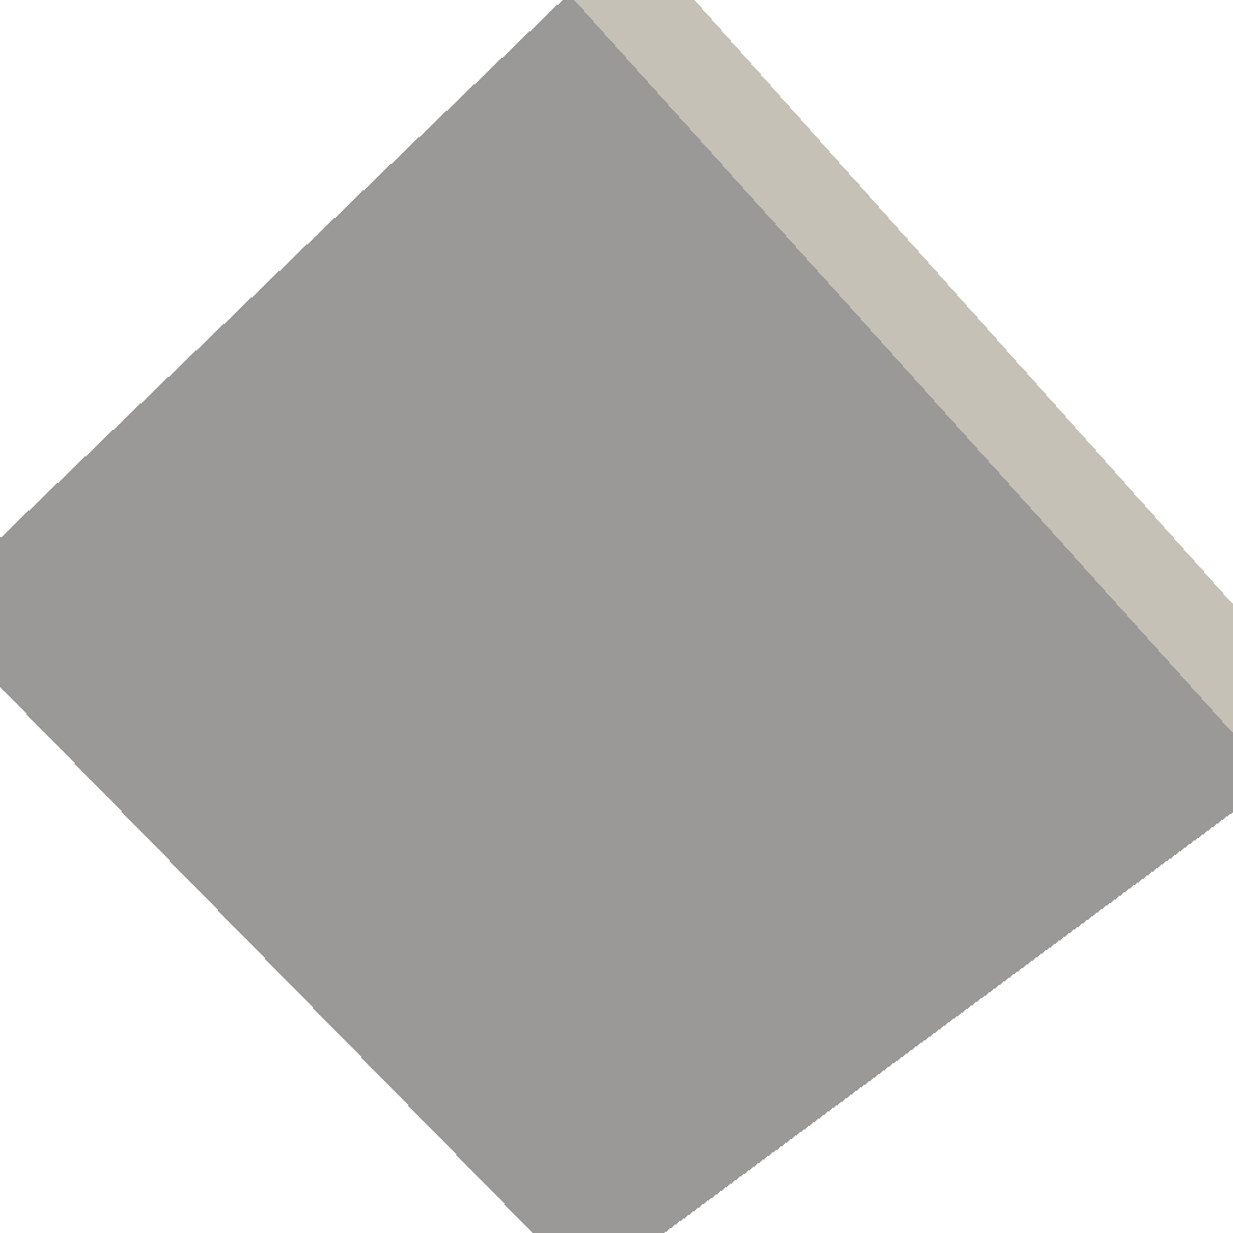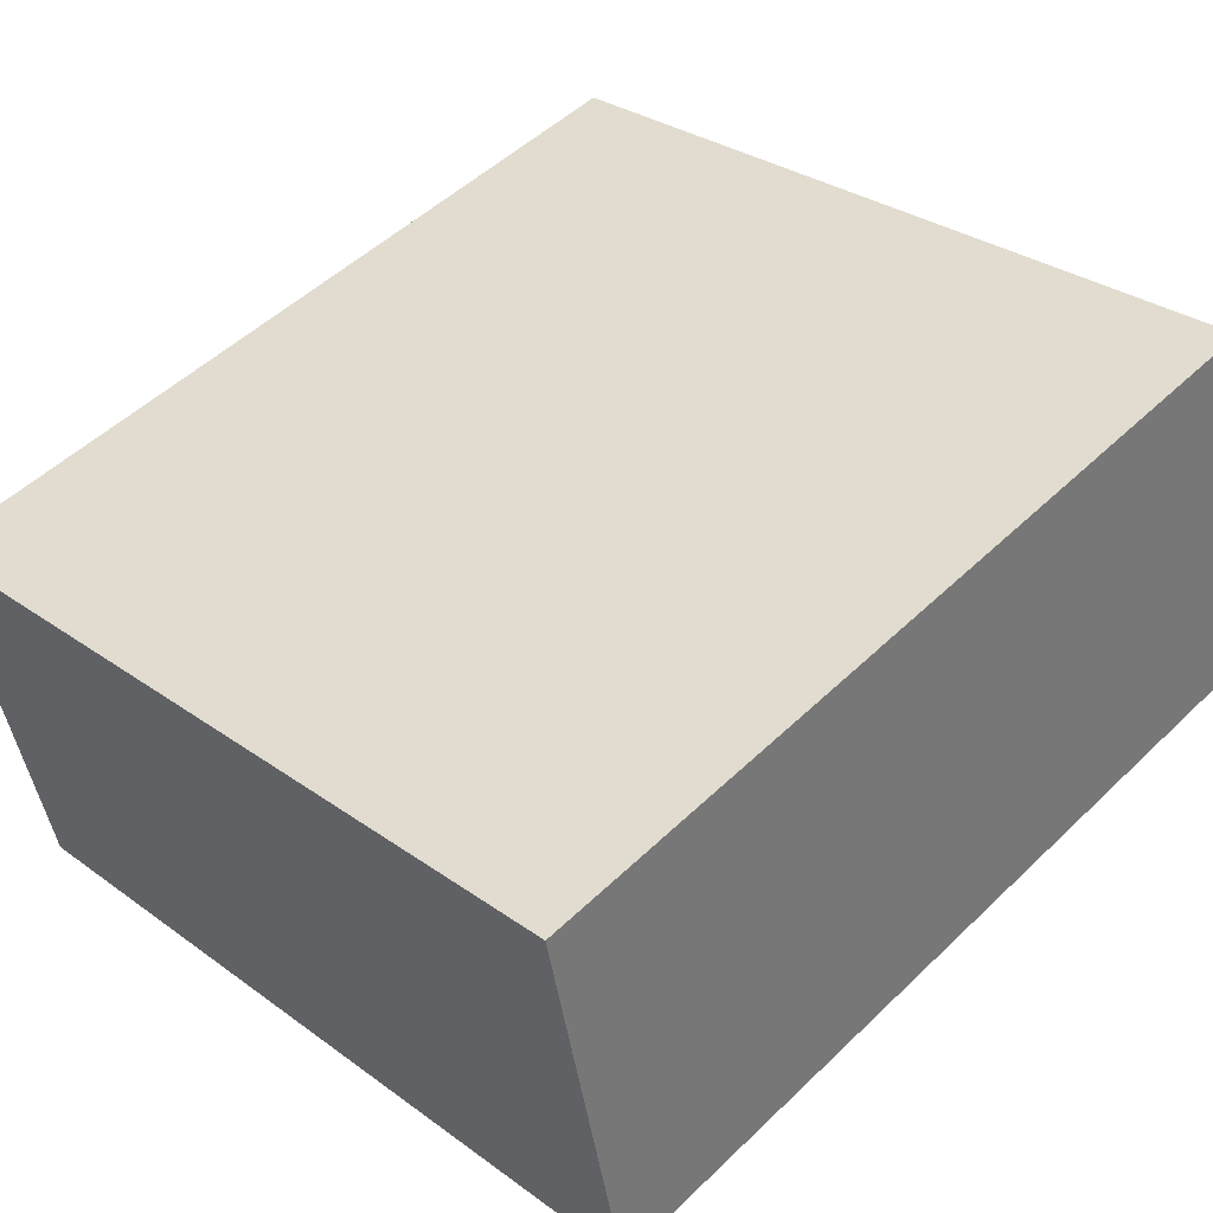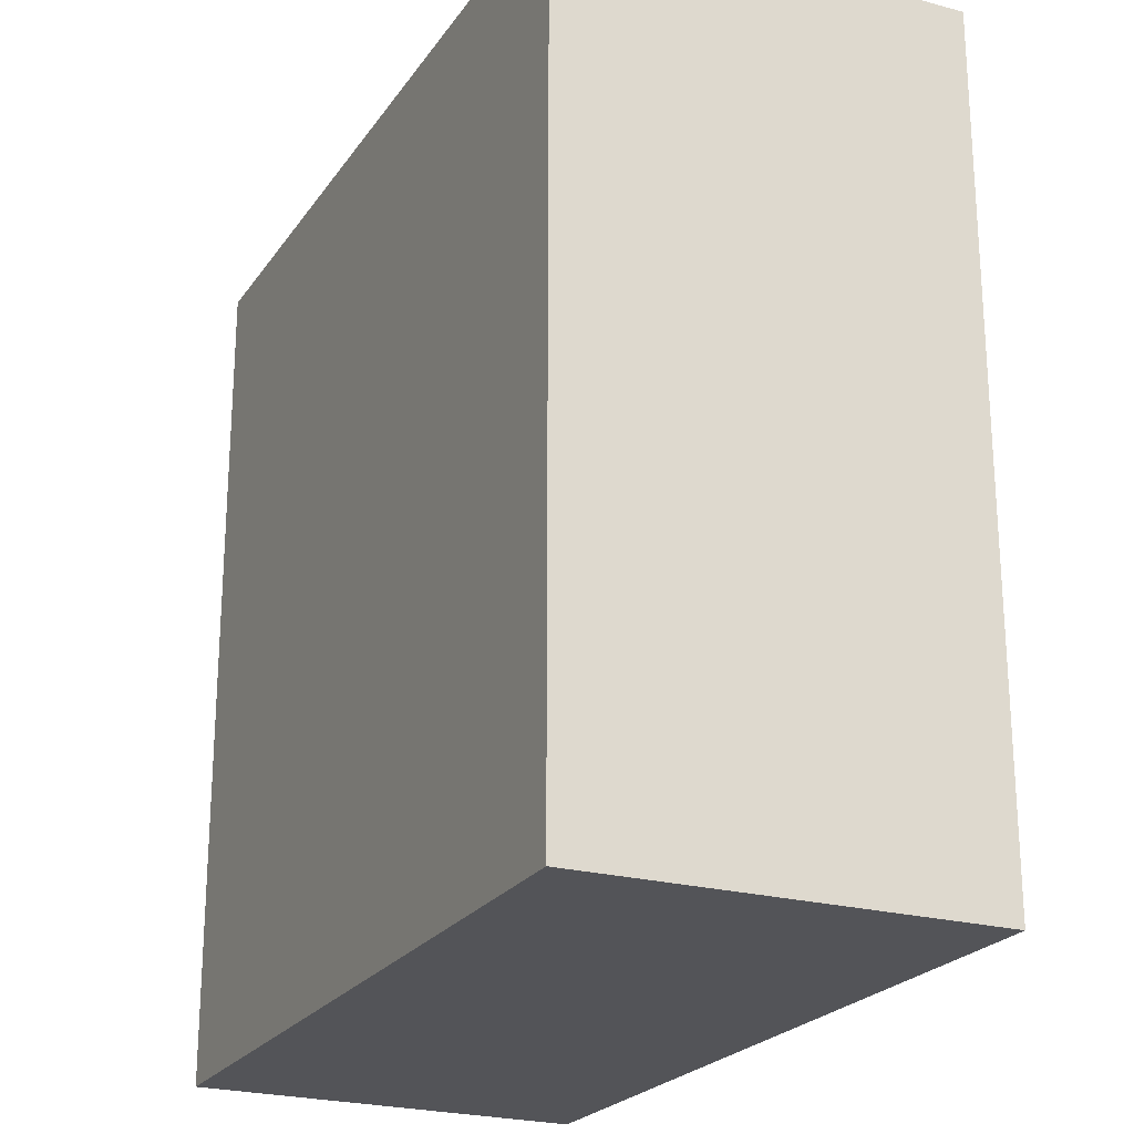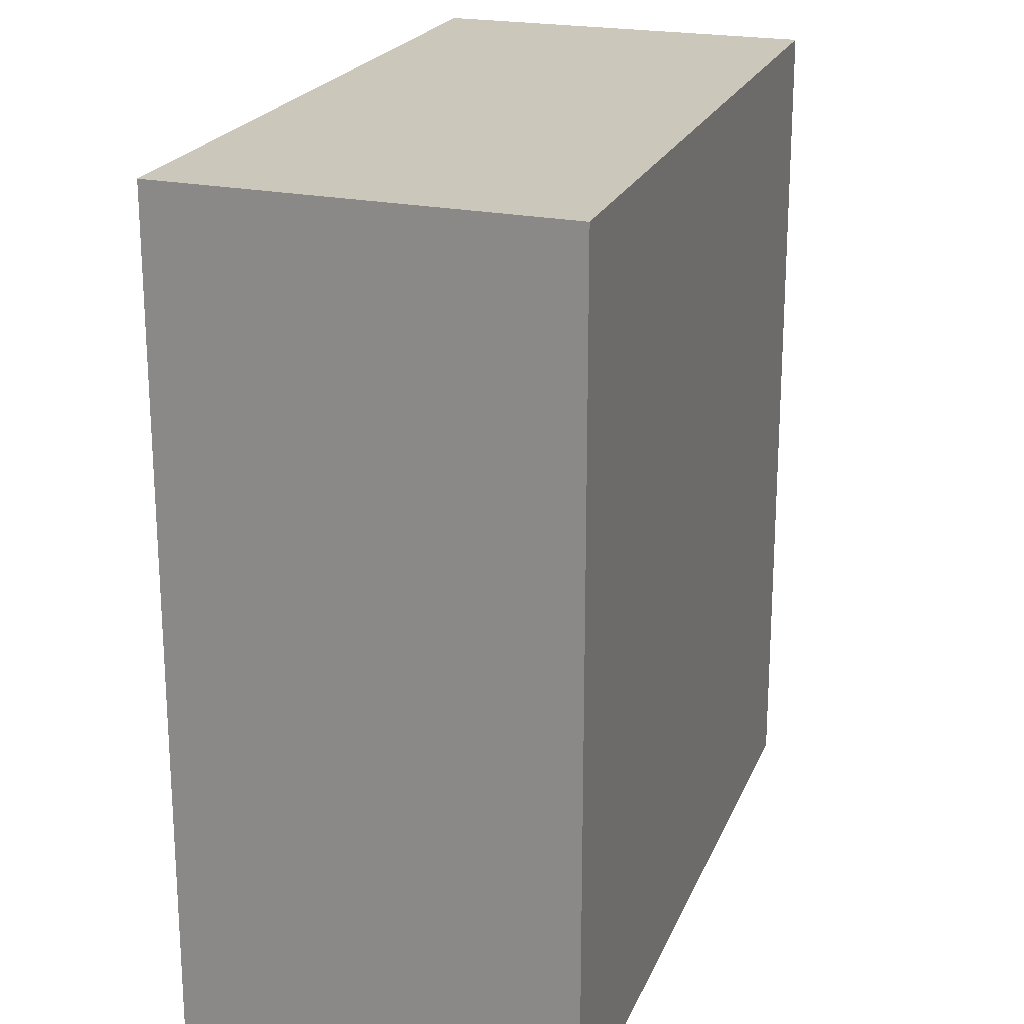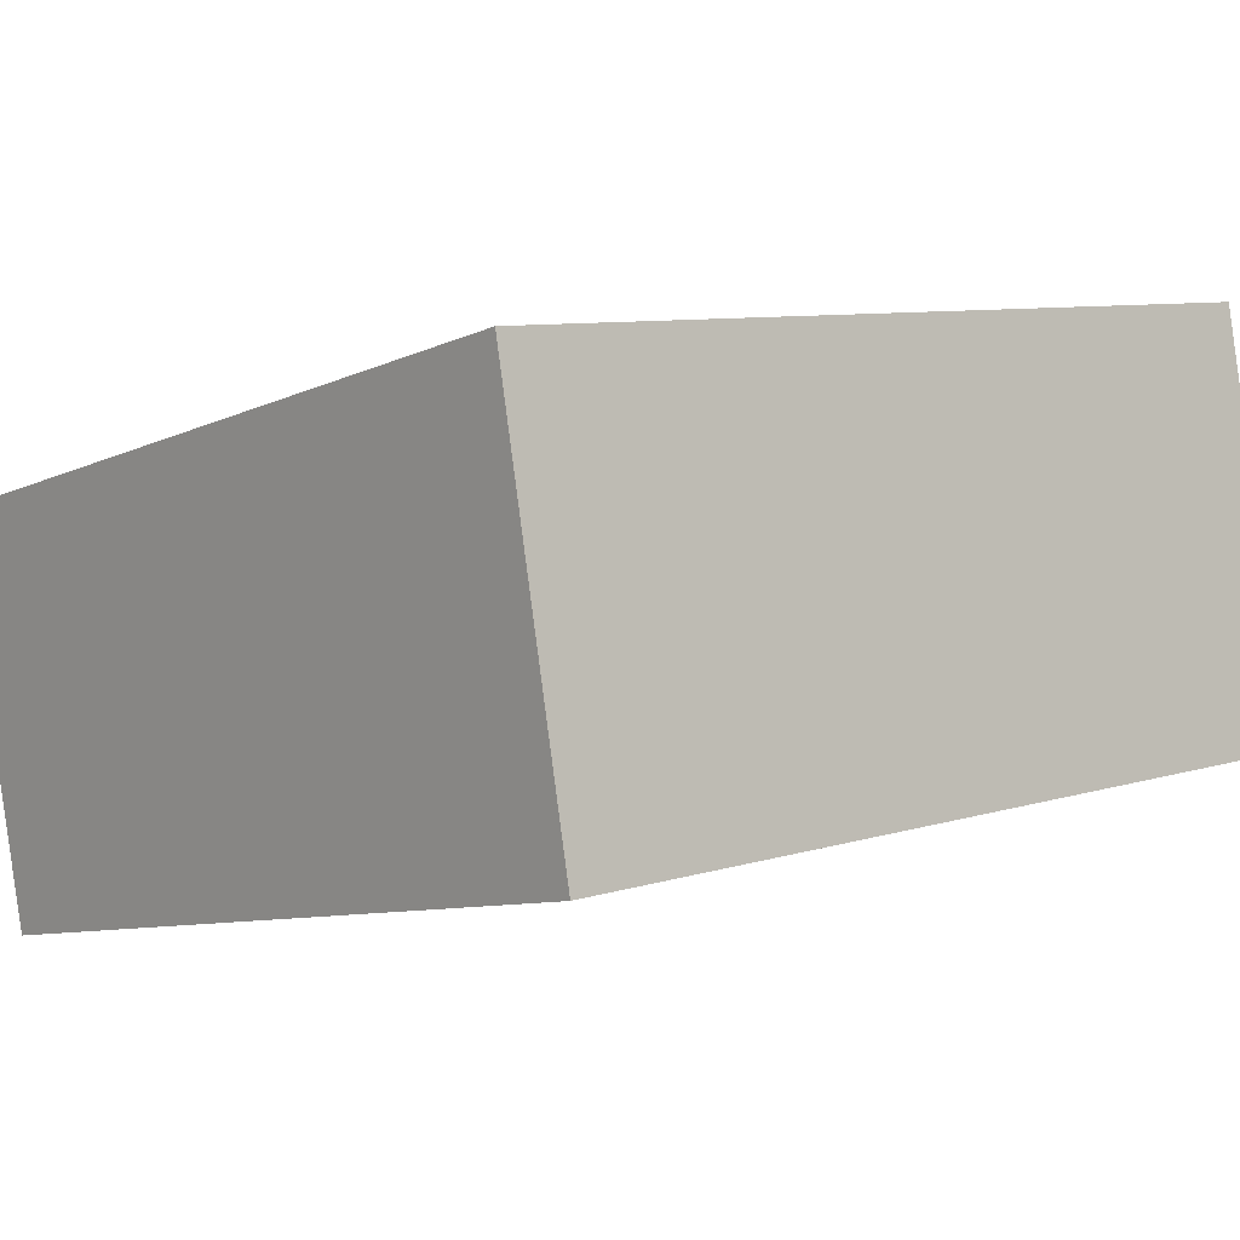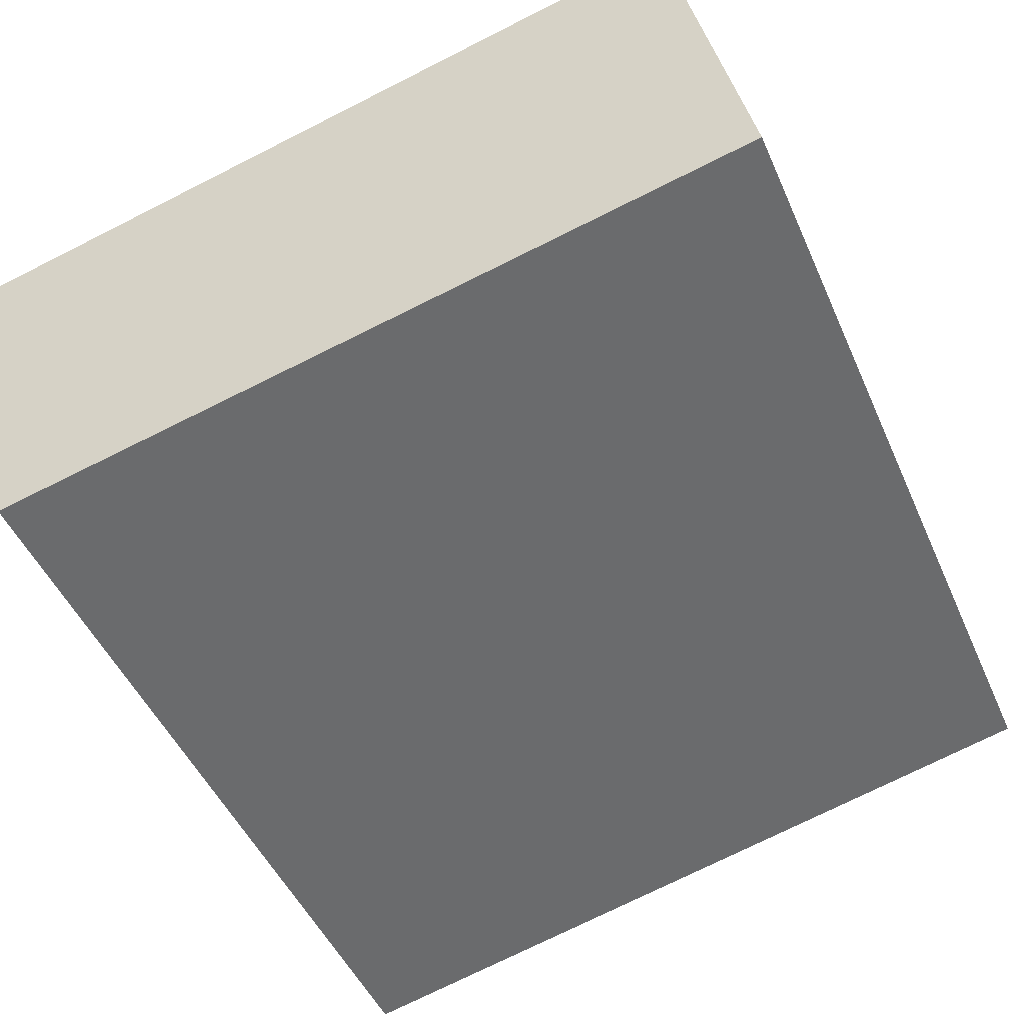
<metadata>
{"format":"obj","ext":"obj","renderer":"f3d","projection":"perspective","resolution":1024,"background":"white","views":[{"elev":-79.7,"azim":42.5,"up":"+Z"},{"elev":50.6,"azim":-136.3,"up":"+Z"},{"elev":-23.4,"azim":-103.0,"up":"+Y"},{"elev":21.6,"azim":-58.4,"up":"+Y"},{"elev":8.1,"azim":-131.7,"up":"+Z"},{"elev":-47.9,"azim":-157.0,"up":"+Z"}]}
</metadata>
<code>
v  0 3.113 1.906e-16
v  3.111 3.113 0.774
v  2.798 3.113 -0.629
v  0.291 3.113 1.46
v  2.798 3.852e-17 -0.629
v  0 0 0
v  0.291 -8.94e-17 1.46
v  3.111 -4.739e-17 0.774
g defaultobject
f 1 2 3
f 2 1 4
f 5 1 3
f 1 5 6
f 6 4 1
f 4 6 7
f 7 2 4
f 2 7 8
f 8 3 2
f 3 8 5
f 8 6 5
f 6 8 7

</code>
